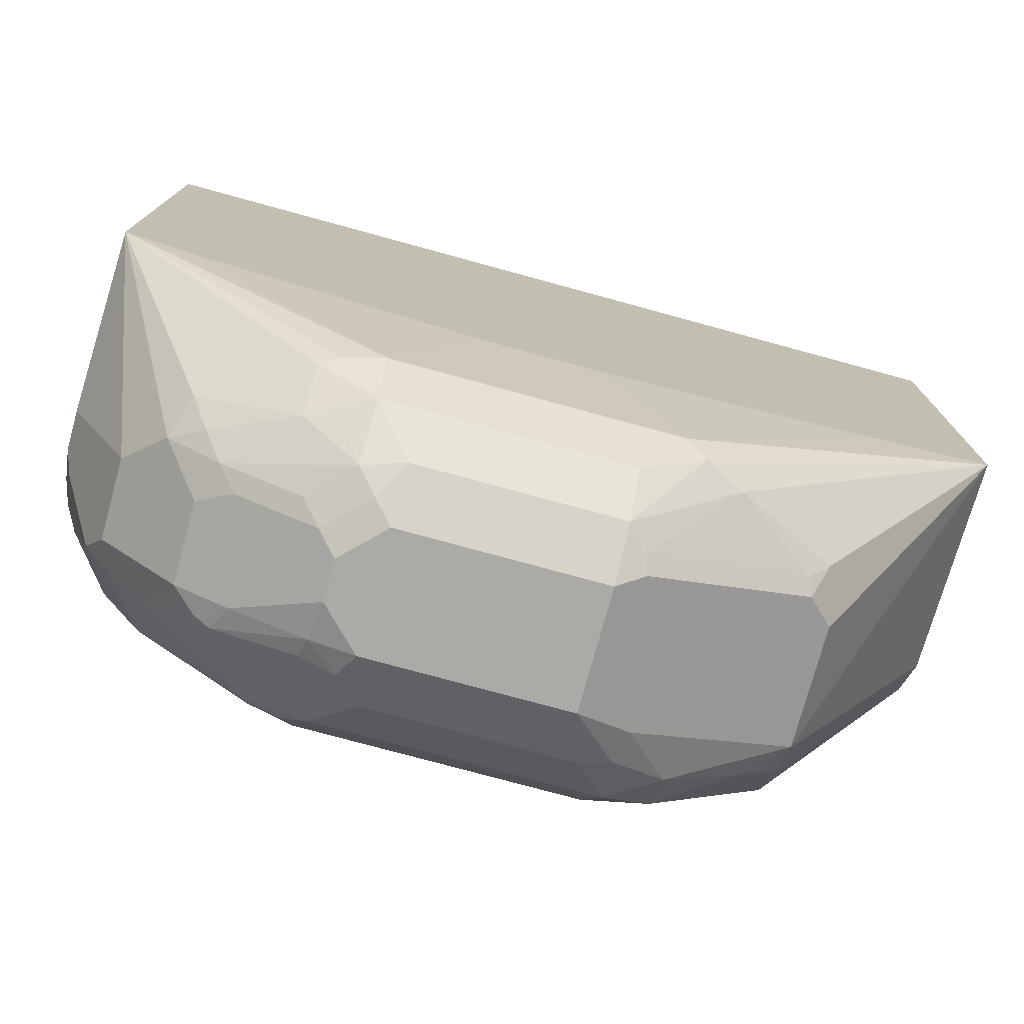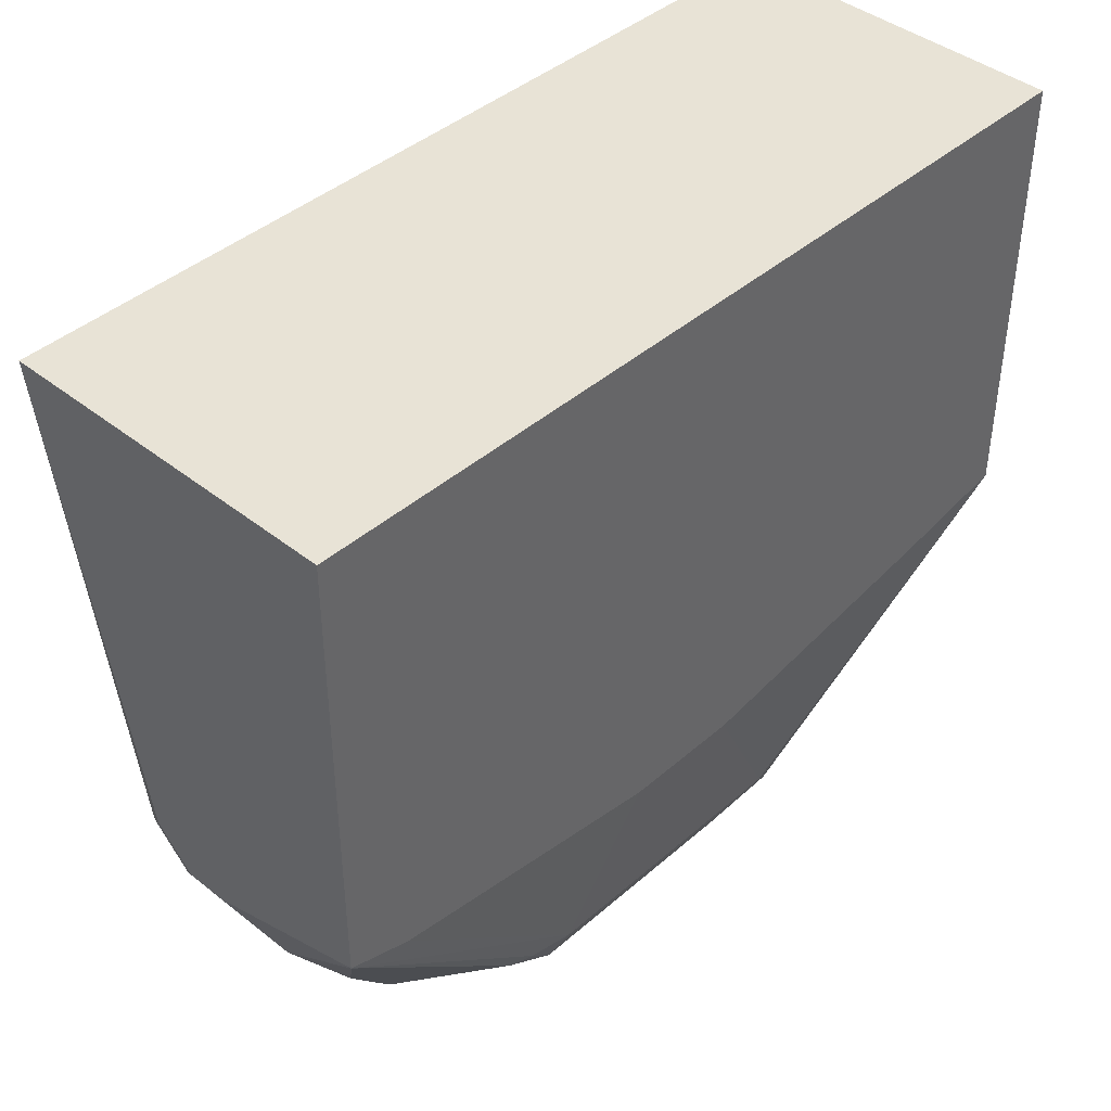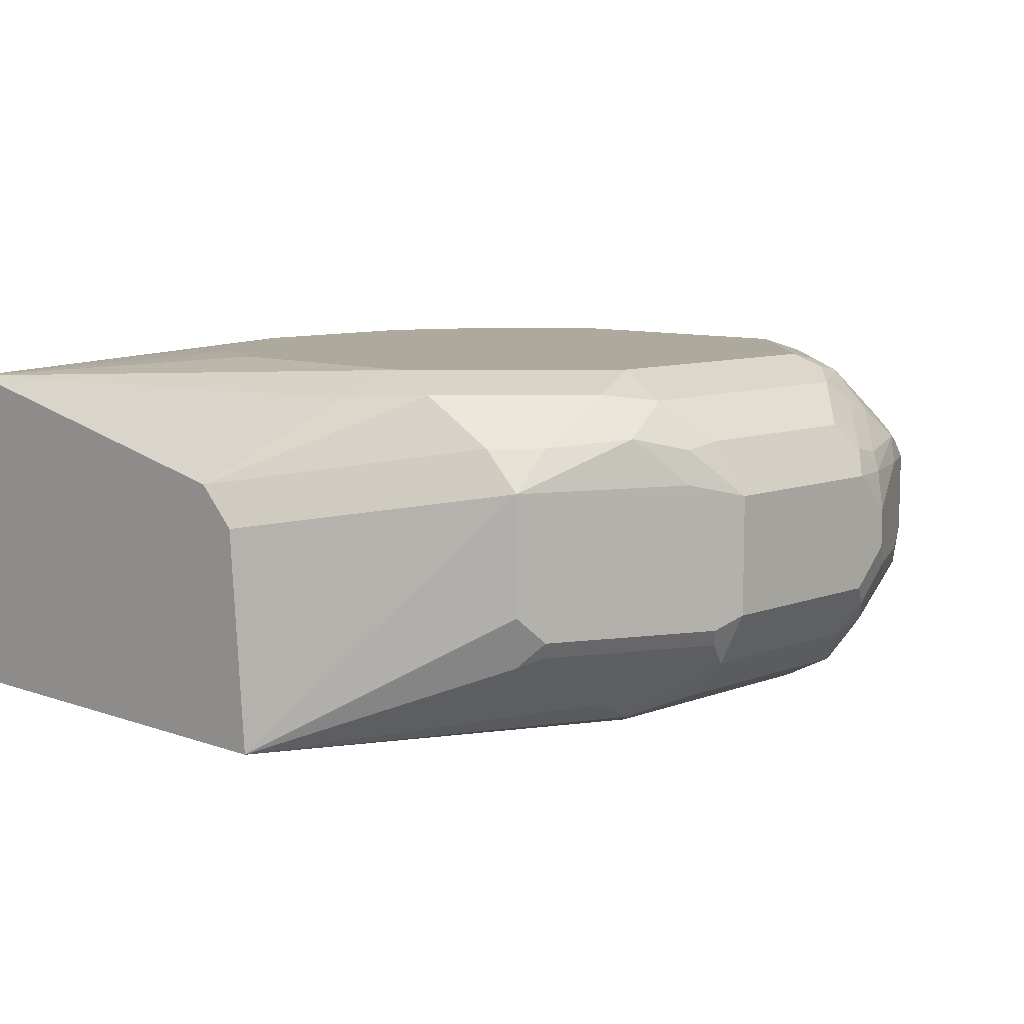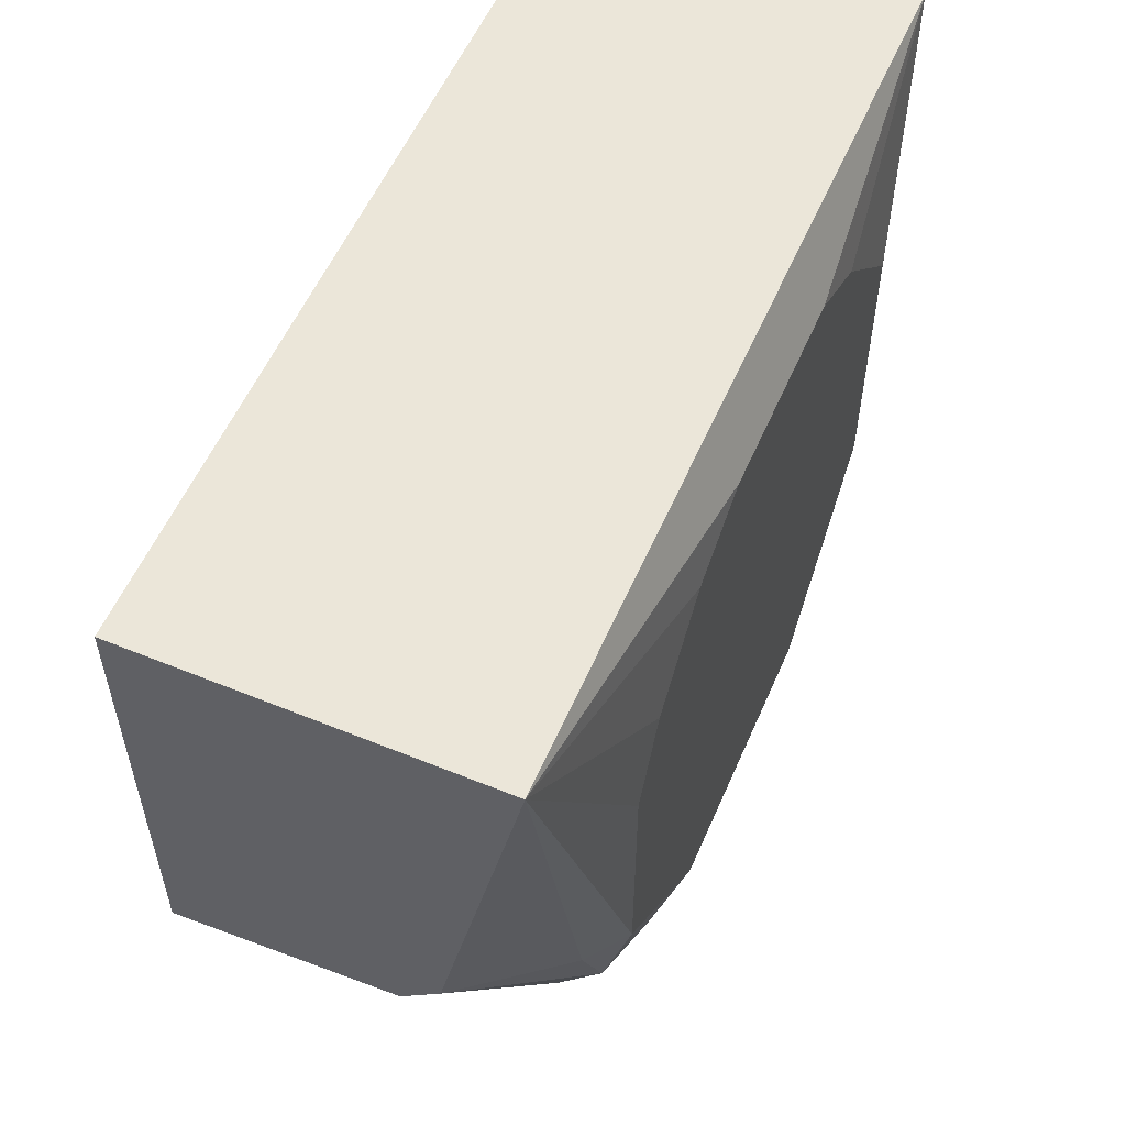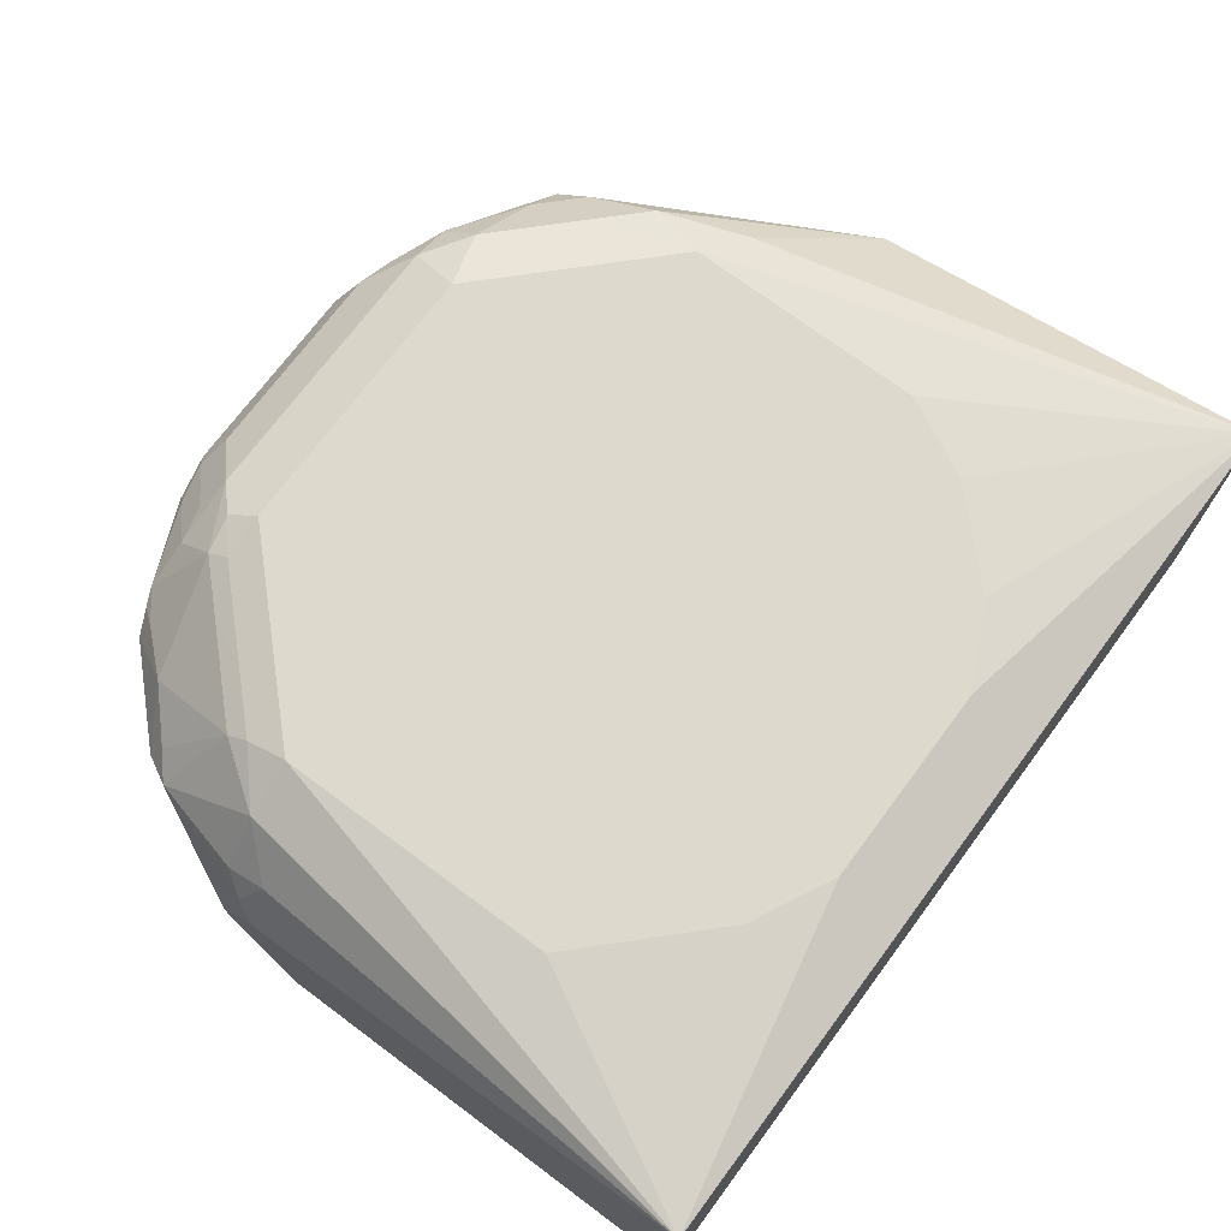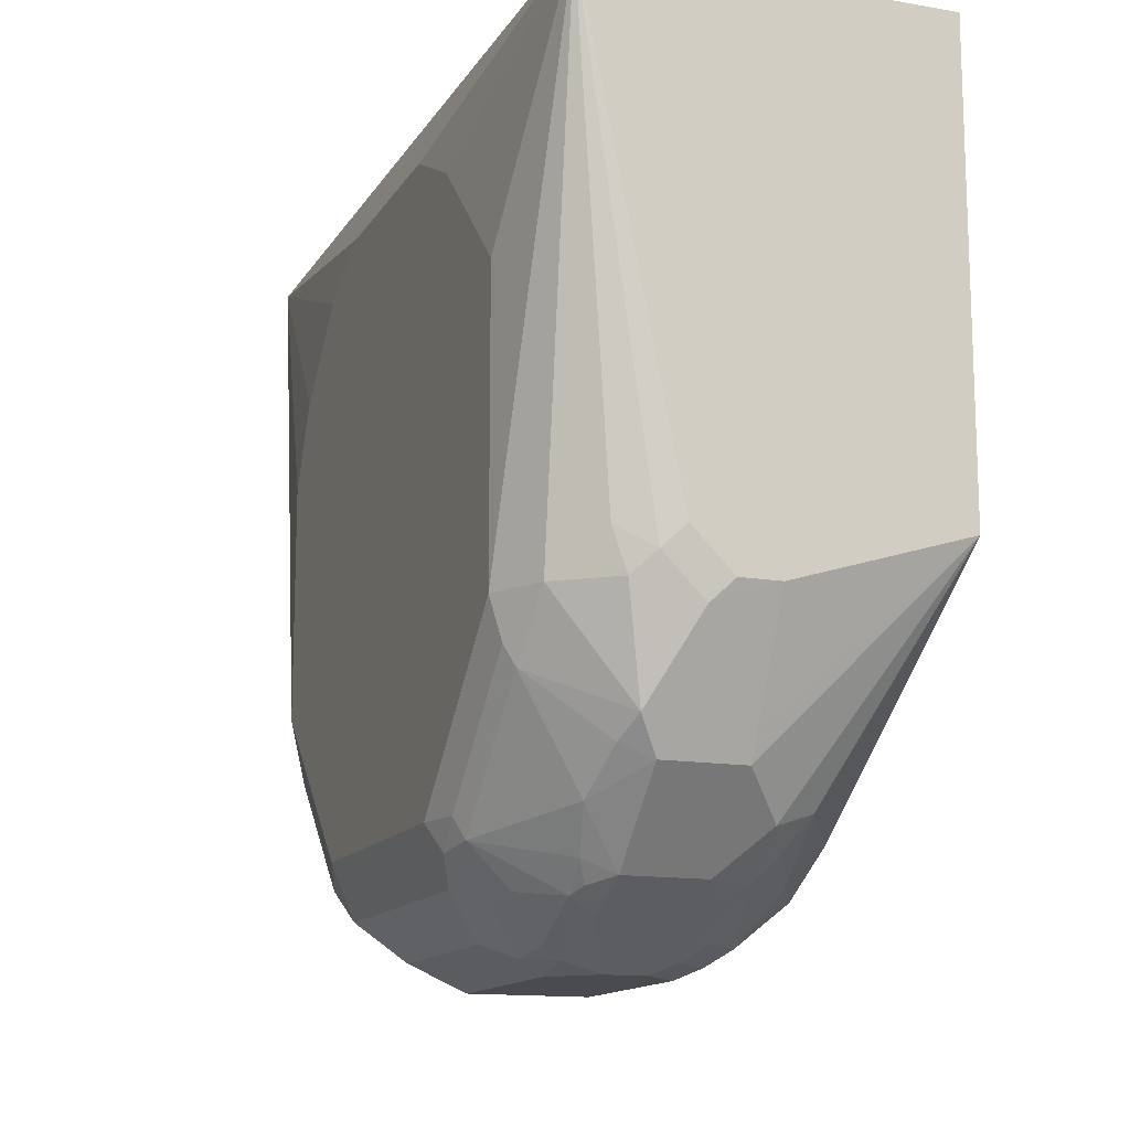
<metadata>
{"format":"obj","ext":"obj","renderer":"f3d","projection":"perspective","resolution":1024,"background":"white","views":[{"elev":-76.1,"azim":164.7,"up":"+Y"},{"elev":41.9,"azim":133.7,"up":"+Y"},{"elev":8.8,"azim":-46.0,"up":"+Z"},{"elev":55.8,"azim":-66.8,"up":"+Y"},{"elev":72.0,"azim":126.6,"up":"+Z"},{"elev":-13.8,"azim":69.2,"up":"+Y"}]}
</metadata>
<code>
v -0.1397 -0.4191 0.4391
v -0.1464 -0.4058 0.4657
v -0.163 -0.4025 0.4624
v -0.1896 -0.3892 0.469
v -0.1663 -0.4058 0.4457
v -0.2461 -0.3659 0.4457
v -0.2328 -0.3726 0.4324
v -0.1397 -0.4191 0.3792
v -0.03993 -0.4191 0.4391
v -0.1663 -0.3859 0.4857
v -0.04659 -0.4058 0.4657
v -0.1896 -0.3692 0.489
v -0.2262 -0.3659 0.4657
v -0.2461 -0.3459 0.4657
v -0.3219 -0.2247 0.4442
v -0.3219 -0.2447 0.4243
v -0.3219 -0.2531 0.3125
v -0.2461 -0.3659 0.3859
v -0.2395 -0.3593 0.4591
v -0.2328 -0.3726 0.3726
v -0.153 -0.4124 0.3726
v -0.1497 -0.4091 0.3642
v -0.1397 -0.4058 0.3526
v -0.02998 -0.4141 0.3692
v -0.03993 -0.4191 0.3792
v -0.01999 -0.4191 0.4191
v -0.01748 -0.4141 0.4391
v -0.03327 -0.4124 0.4524
v -0.1596 -0.3593 0.499
v -0.02665 -0.3859 0.4857
v -0.1996 -0.3193 0.499
v -0.2295 -0.3293 0.489
v -0.2494 -0.3093 0.489
v -0.3219 -0.02655 0.4858
v -0.2661 -0.2661 0.4857
v -0.3219 -0.02655 0.3125
v -0.2616 -0.2641 0.3125
v -0.1596 -0.3593 0.3193
v -0.1696 -0.3692 0.3243
v -0.1896 -0.3692 0.3343
v -0.2395 -0.3593 0.3593
v -0.2295 -0.3692 0.3642
v -0.1896 -0.3892 0.3642
v -0.1397 -0.3859 0.3327
v -0.03993 -0.4058 0.3526
v -0.01999 -0.4066 0.3593
v -0.01 -0.4141 0.3892
v -0.01999 -0.4191 0.3992
v 0.04656 -0.3859 0.4391
v 0.01992 -0.3991 0.4391
v 0.02658 -0.3925 0.4524
v -0.01497 -0.4091 0.4491
v -0.01333 -0.3925 0.4724
v -0.01999 -0.3593 0.499
v 0.004962 -0.3892 0.469
v 0.004962 -0.3692 0.489
v -0.01333 -0.3726 0.4923
v -0.2395 -0.2794 0.499
v -0.2395 -0.1597 0.499
v -0.2195 -0.1198 0.499
v -0.1996 -0.0998 0.499
v -0.1796 -0.07986 0.499
v -0.1397 -0.05991 0.499
v 0.1199 -0.02655 0.4858
v 0.1199 -0.02655 0.3125
v -0.1197 -0.286 0.3125
v -0.1596 -0.3726 0.326
v -0.01999 -0.3593 0.3193
v -0.01999 -0.3859 0.3327
v -0.01 -0.3942 0.3493
v 0.009978 -0.3842 0.3493
v 0.0399 -0.3867 0.3792
v -1.114e-05 -0.4066 0.3792
v 0.02991 -0.3942 0.3892
v 0.04656 -0.3859 0.3992
v 0.04241 -0.3792 0.454
v 0.03489 -0.3892 0.4491
v 0.08648 -0.3459 0.4391
v 0.05984 -0.3593 0.4591
v 0.002454 -0.3593 0.494
v 0.04241 -0.3193 0.494
v 0.0399 -0.2994 0.499
v 0.02494 -0.3493 0.489
v -0.03993 -0.05991 0.499
v -1.114e-05 -0.07986 0.499
v 0.0399 -0.1198 0.499
v 0.05984 -0.1397 0.499
v 0.05984 -0.2794 0.499
v 0.08648 -0.2794 0.4857
v 0.1064 -0.2594 0.4657
v 0.1148 -0.2694 0.4491
v 0.1197 -0.2594 0.4391
v 0.1199 -0.06656 0.4657
v 0.1199 -0.2531 0.3125
v -0.0599 -0.286 0.3125
v 0.0876 -0.2638 0.3125
v -1.114e-05 -0.3617 0.3243
v 0.009978 -0.3642 0.3293
v 0.05984 -0.3593 0.3593
v 0.04989 -0.3742 0.3692
v 0.0665 -0.3659 0.3792
v 0.08648 -0.3459 0.3992
v 0.09314 -0.3326 0.4391
v 0.09478 -0.3293 0.4491
v 0.08233 -0.3393 0.454
v 0.06486 -0.3093 0.489
v 0.06235 -0.2994 0.494
v 0.1072 -0.2794 0.4591
v 0.1148 -0.2894 0.4291
v 0.1197 -0.2794 0.4191
v 0.1197 -0.2794 0.3992
v 0.09314 -0.3326 0.3992
f 51 77 76
f 51 55 52
f 51 56 55
f 51 76 56
f 50 77 51
f 64 89 90
f 49 78 79
f 49 102 78
f 52 55 53
f 49 77 50
f 49 79 76
f 54 57 80
f 64 88 89
f 54 81 82
f 56 83 80
f 56 80 57
f 56 76 79
f 56 79 83
f 64 84 85
f 64 85 86
f 64 86 87
f 64 87 88
f 49 76 77
f 54 80 81
f 47 75 48
f 34 61 62
f 47 72 74
f 64 90 91
f 34 60 61
f 34 62 63
f 34 63 84
f 34 84 64
f 34 64 65
f 34 65 36
f 37 66 38
f 38 44 67
f 38 67 39
f 38 66 95
f 47 74 75
f 38 95 68
f 38 69 44
f 39 67 44
f 40 43 42
f 40 42 41
f 45 69 46
f 46 69 70
f 46 70 71
f 46 71 72
f 46 72 73
f 46 73 47
f 47 73 72
f 38 68 69
f 64 91 92
f 109 111 110
f 64 93 94
f 89 107 106
f 89 106 104
f 89 104 108
f 89 108 90
f 90 108 91
f 91 109 110
f 91 110 92
f 91 108 104
f 91 104 109
f 92 110 94
f 92 94 93
f 88 107 89
f 94 110 111
f 94 112 102
f 94 102 101
f 94 101 99
f 94 99 98
f 94 98 97
f 99 101 100
f 103 112 109
f 103 109 104
f 104 106 105
f 109 112 111
f 34 59 60
f 94 111 112
f 64 92 93
f 82 107 88
f 81 106 107
f 64 94 65
f 68 95 96
f 68 96 94
f 68 94 97
f 68 97 69
f 69 97 98
f 69 98 71
f 69 71 70
f 71 98 99
f 71 99 100
f 71 100 72
f 81 107 82
f 72 75 74
f 72 101 75
f 75 101 102
f 78 102 112
f 78 112 103
f 78 103 104
f 78 104 105
f 78 105 79
f 79 105 106
f 79 106 83
f 80 83 81
f 81 83 106
f 72 100 101
f 34 58 59
f 49 75 102
f 33 58 35
f 8 20 21
f 8 21 22
f 8 22 23
f 8 23 24
f 8 24 25
f 9 26 27
f 9 27 28
f 9 28 11
f 10 29 12
f 10 30 54
f 10 54 29
f 6 19 14
f 11 28 53
f 12 31 32
f 12 32 13
f 12 29 31
f 13 32 33
f 13 33 14
f 13 14 19
f 14 33 15
f 15 34 36
f 15 36 17
f 15 17 16
f 15 33 35
f 11 53 30
f 15 35 34
f 6 13 19
f 6 18 20
f 1 2 3
f 1 3 4
f 1 4 5
f 1 5 6
f 1 6 7
f 1 7 20
f 1 20 8
f 1 8 25
f 1 25 48
f 1 48 26
f 1 26 9
f 6 20 7
f 1 9 11
f 2 10 3
f 2 11 30
f 2 30 10
f 3 10 4
f 4 10 12
f 4 13 6
f 4 6 5
f 6 14 15
f 6 15 16
f 6 16 17
f 6 17 18
f 1 11 2
f 17 36 65
f 4 12 13
f 17 94 96
f 26 50 27
f 27 50 51
f 27 51 52
f 27 52 28
f 28 52 53
f 29 54 82
f 29 82 88
f 29 88 87
f 29 87 86
f 29 86 85
f 29 85 84
f 26 49 50
f 29 84 63
f 29 62 61
f 29 60 59
f 29 59 58
f 29 58 31
f 30 53 55
f 30 55 56
f 30 56 57
f 30 57 54
f 31 58 32
f 32 58 33
f 17 65 94
f 29 63 62
f 26 75 49
f 29 61 60
f 25 47 48
f 17 96 95
f 26 48 75
f 17 95 66
f 17 66 37
f 17 37 38
f 17 38 39
f 17 40 41
f 17 41 18
f 18 41 20
f 20 41 42
f 20 42 43
f 20 43 22
f 17 39 40
f 22 43 40
f 24 46 47
f 24 47 25
f 20 22 21
f 34 35 58
f 24 45 46
f 23 69 45
f 23 45 24
f 23 44 69
f 23 39 44
f 23 40 39
f 22 40 23

</code>
